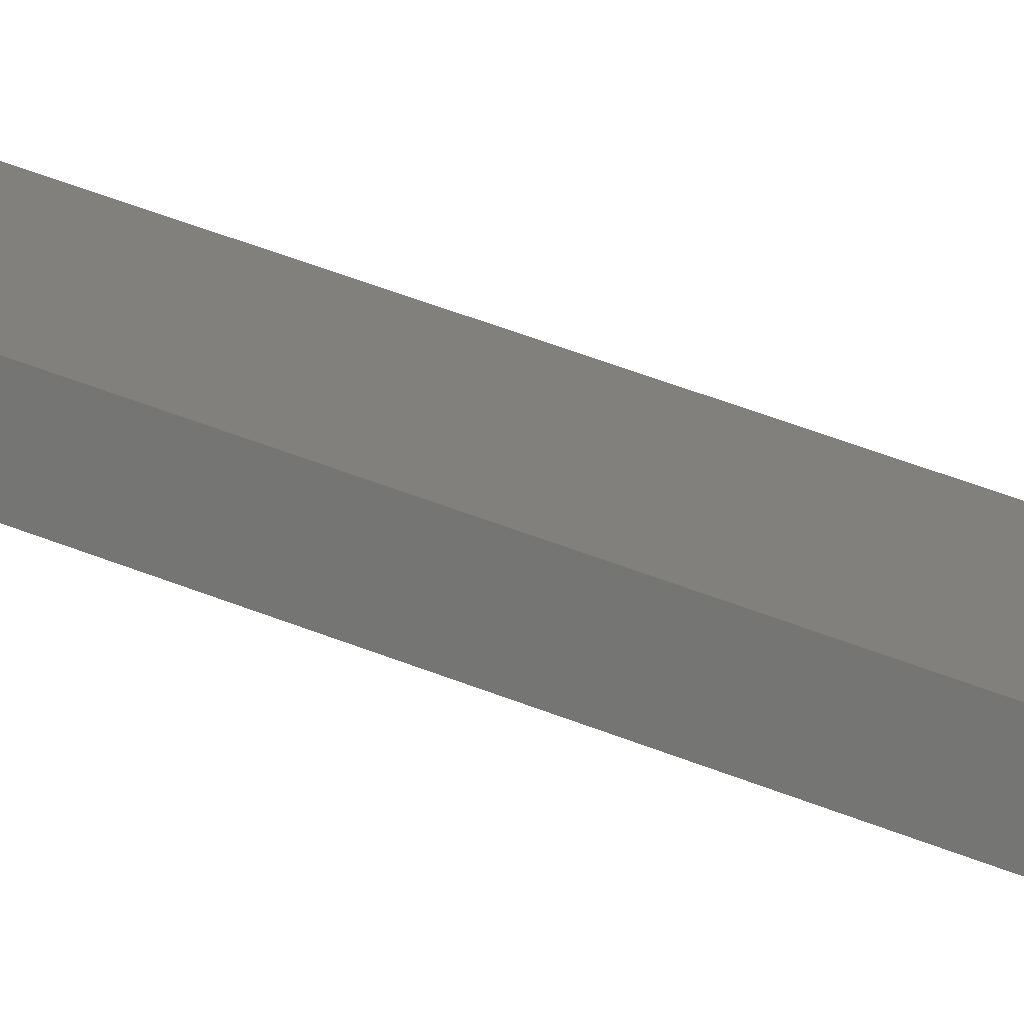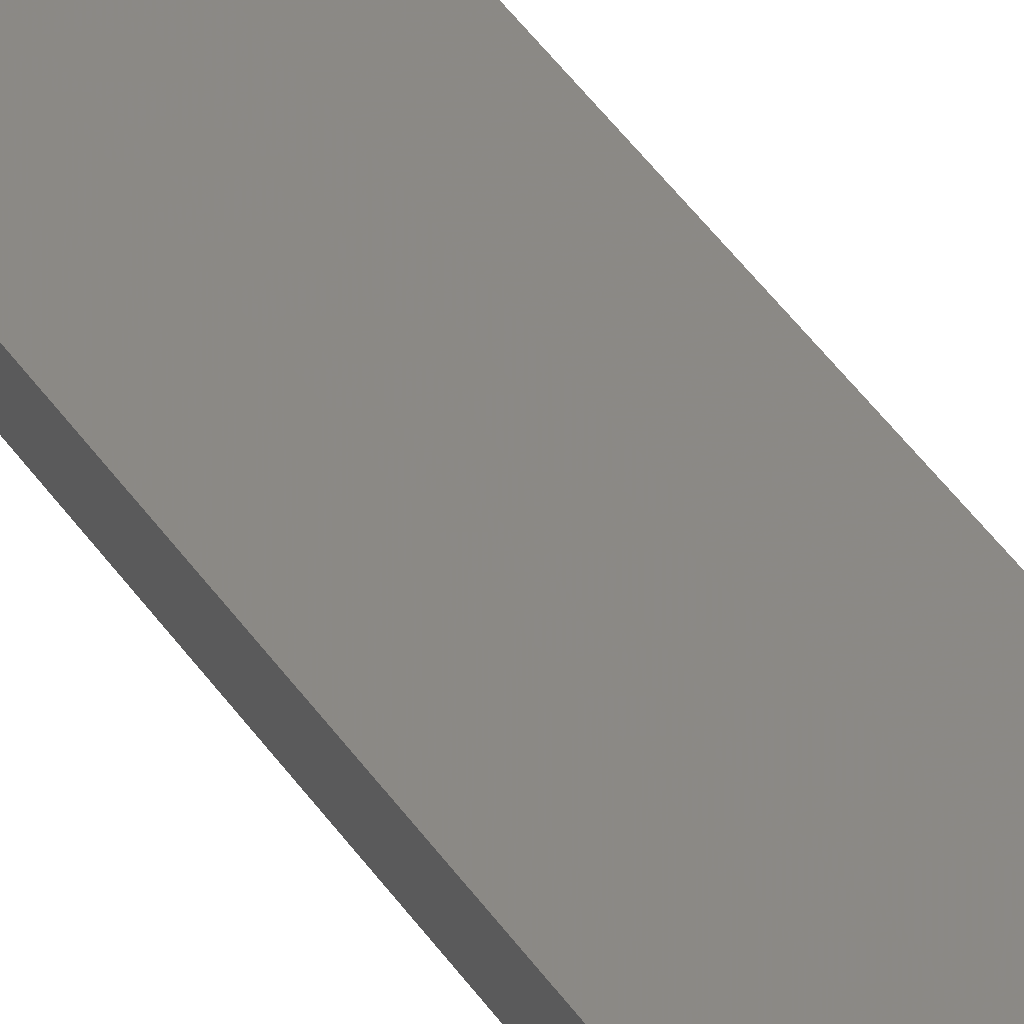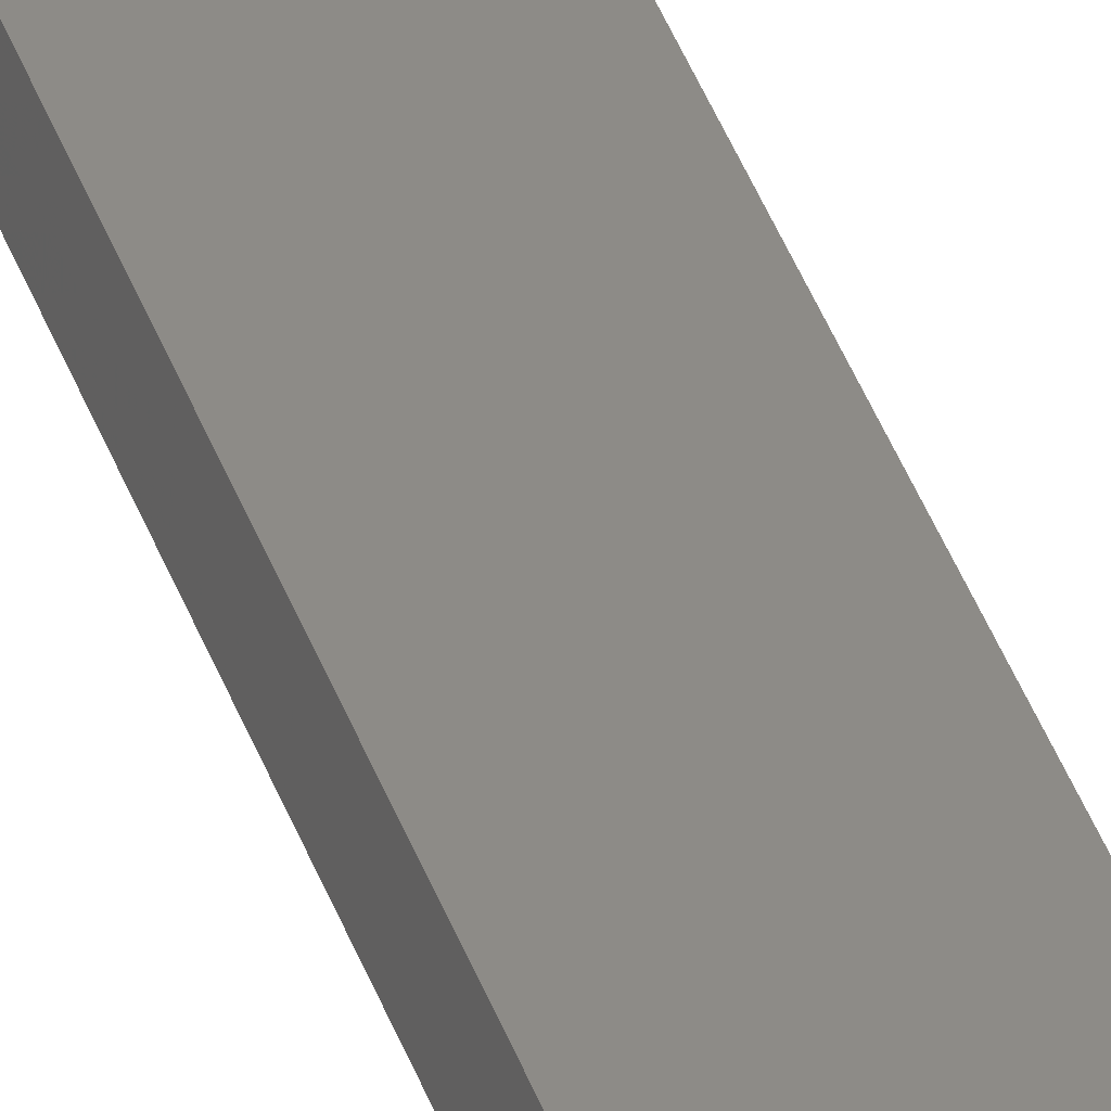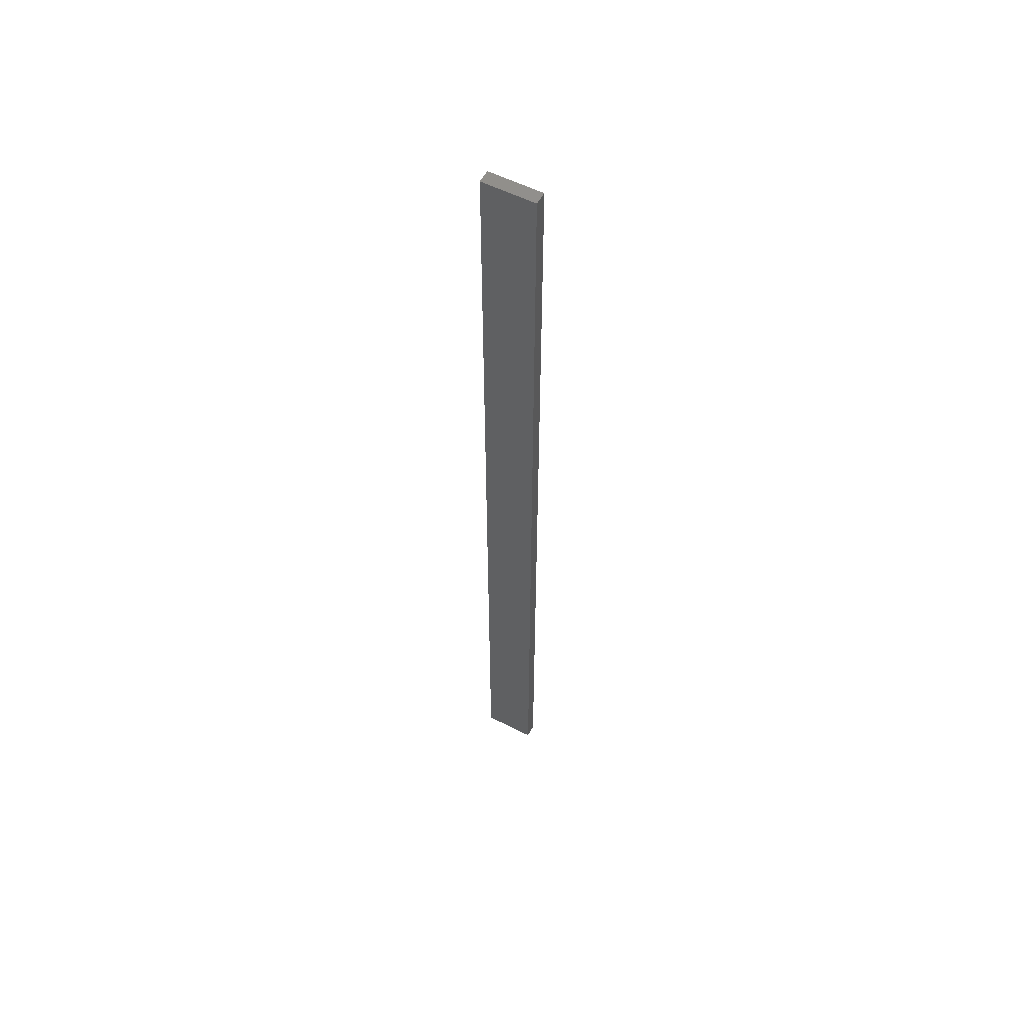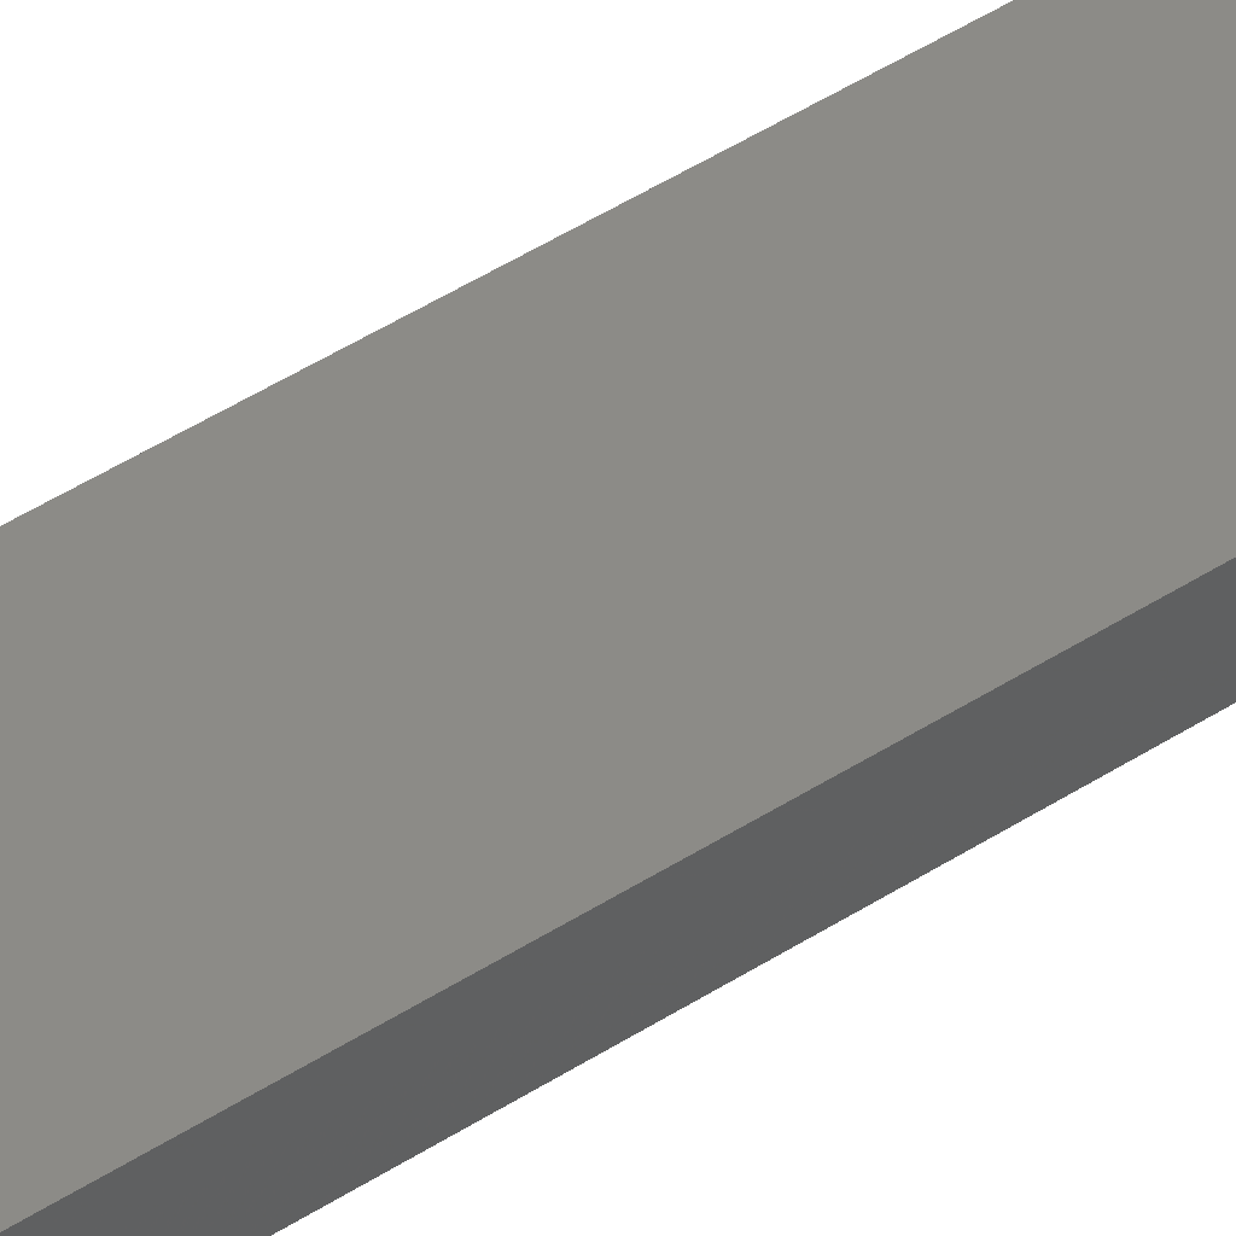
<metadata>
{"format":"stl","ext":"stl","renderer":"f3d","projection":"perspective","resolution":1024,"background":"white","views":[{"elev":22.0,"azim":-47.9,"up":"+Y"},{"elev":30.5,"azim":155.8,"up":"+Y"},{"elev":38.2,"azim":-17.6,"up":"+Y"},{"elev":56.0,"azim":-163.8,"up":"+Z"},{"elev":25.6,"azim":38.9,"up":"+Y"}]}
</metadata>
<code>
# stl→obj: 16 verts, 28 faces
v 19.02 2.405 -188.6
v 18.96 2.419 -188.6
v 18.96 2.419 -185
v 19.02 2.405 -185
v 19.09 2.391 -188.6
v 19.09 2.391 -185
v 19.15 2.377 -188.6
v 19.15 2.377 -185
v 19.14 2.328 -188.6
v 19.14 2.328 -185
v 18.95 2.37 -185
v 18.95 2.37 -188.6
v 19.01 2.356 -185
v 19.01 2.356 -188.6
v 19.08 2.342 -188.6
v 19.08 2.342 -185
f 1 2 3
f 1 3 4
f 5 4 6
f 5 1 4
f 7 6 8
f 7 5 6
f 7 8 9
f 8 10 9
f 11 12 13
f 12 14 13
f 13 15 16
f 14 15 13
f 16 9 10
f 15 9 16
f 12 3 2
f 11 3 12
f 6 16 10
f 6 10 8
f 4 13 16
f 4 16 6
f 3 11 13
f 3 13 4
f 15 5 9
f 9 5 7
f 14 1 15
f 15 1 5
f 12 2 14
f 14 2 1

</code>
